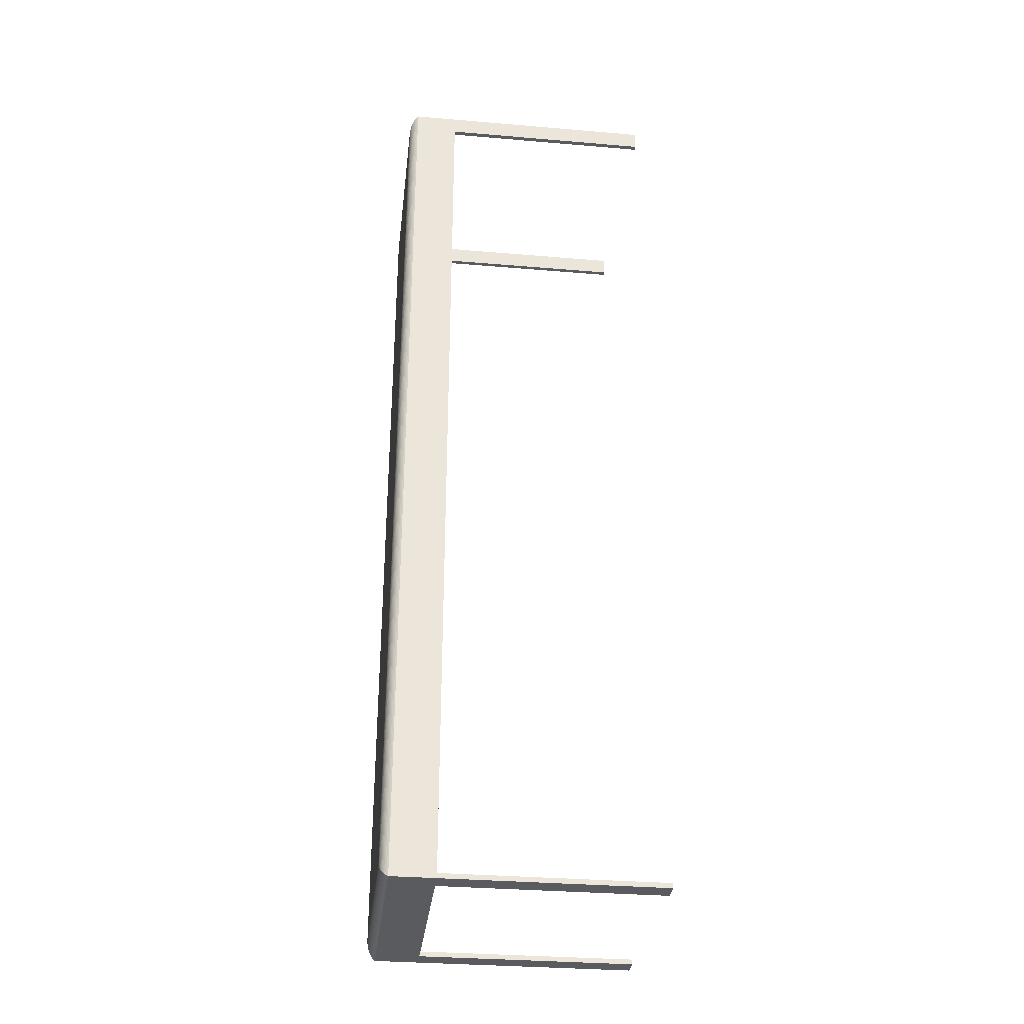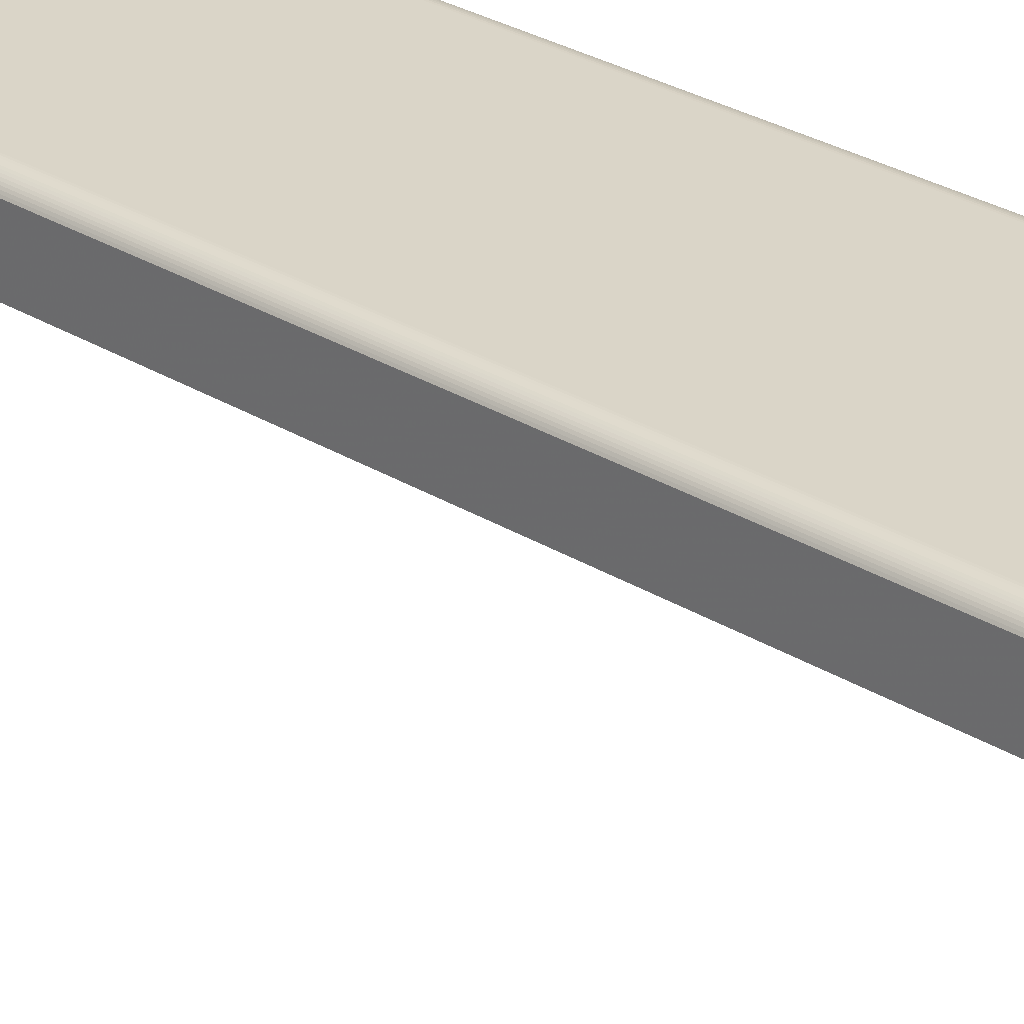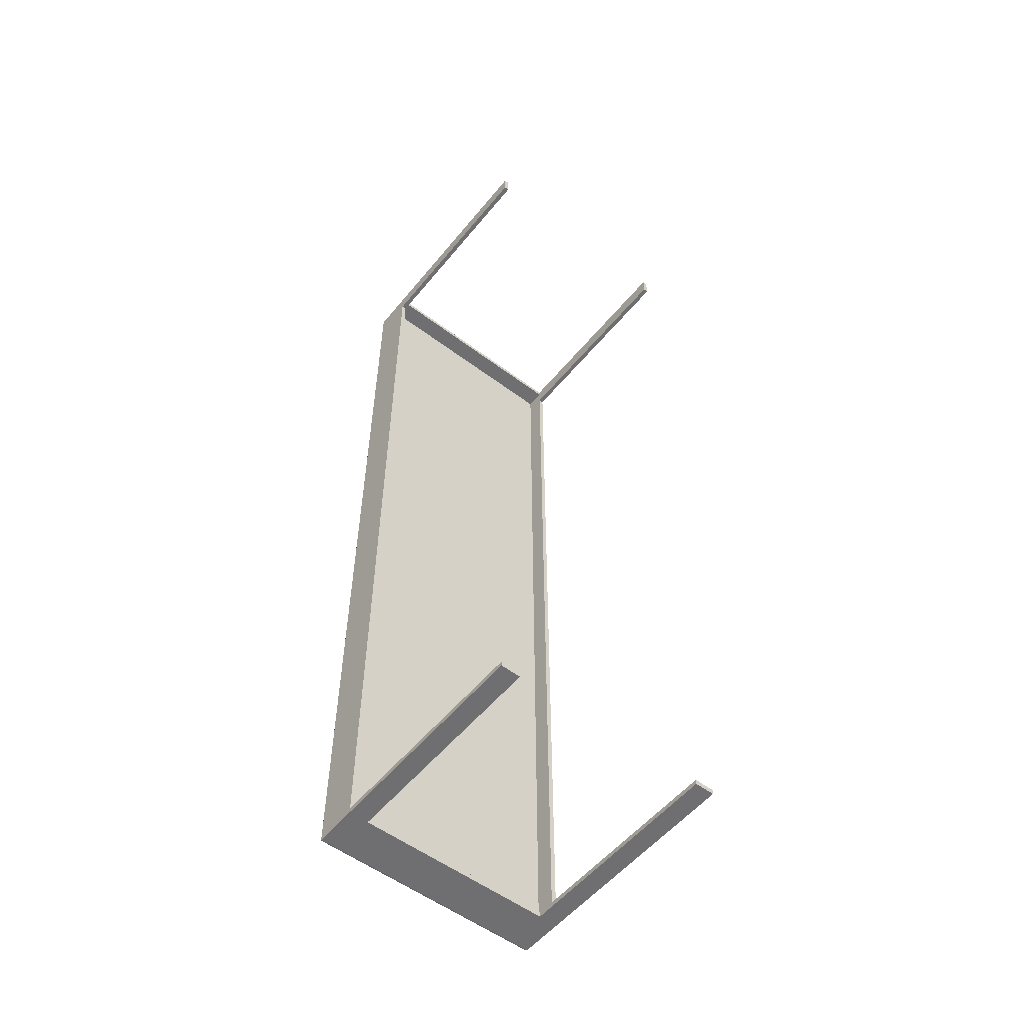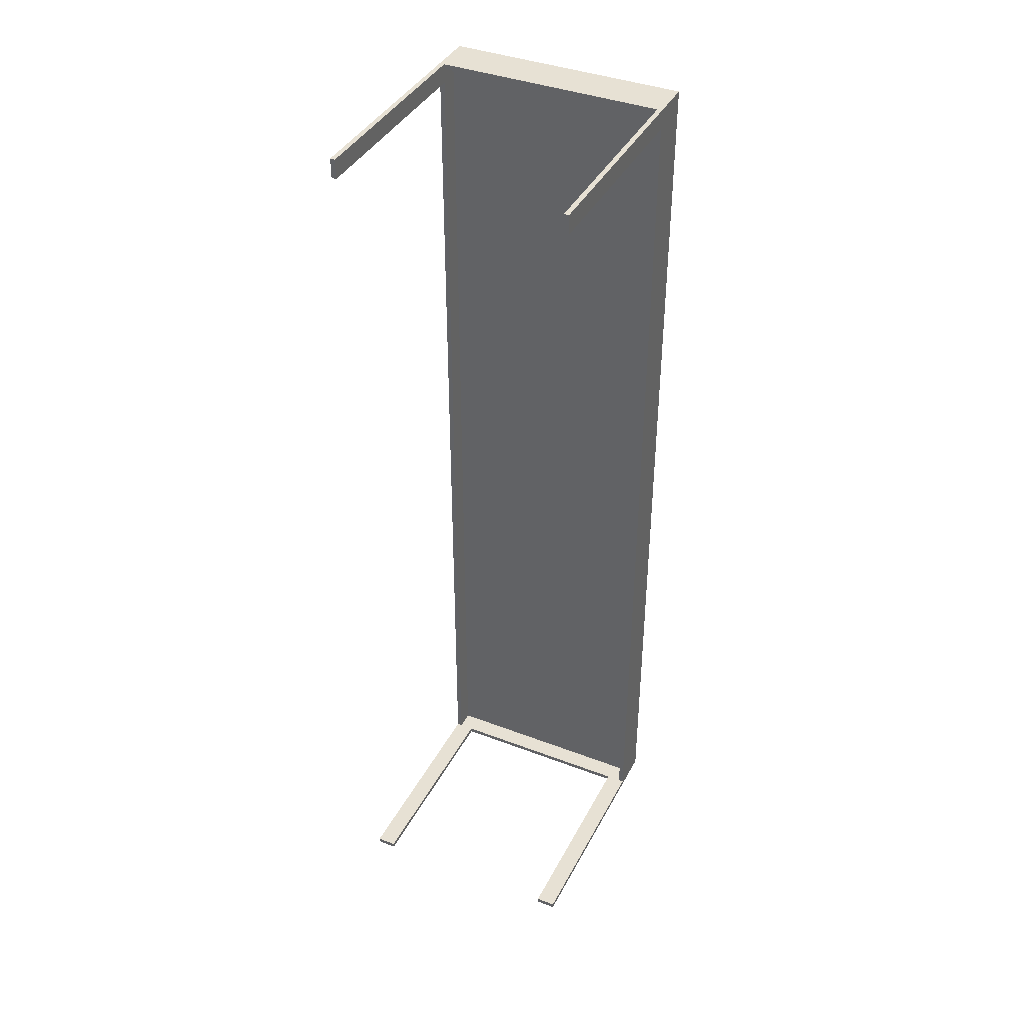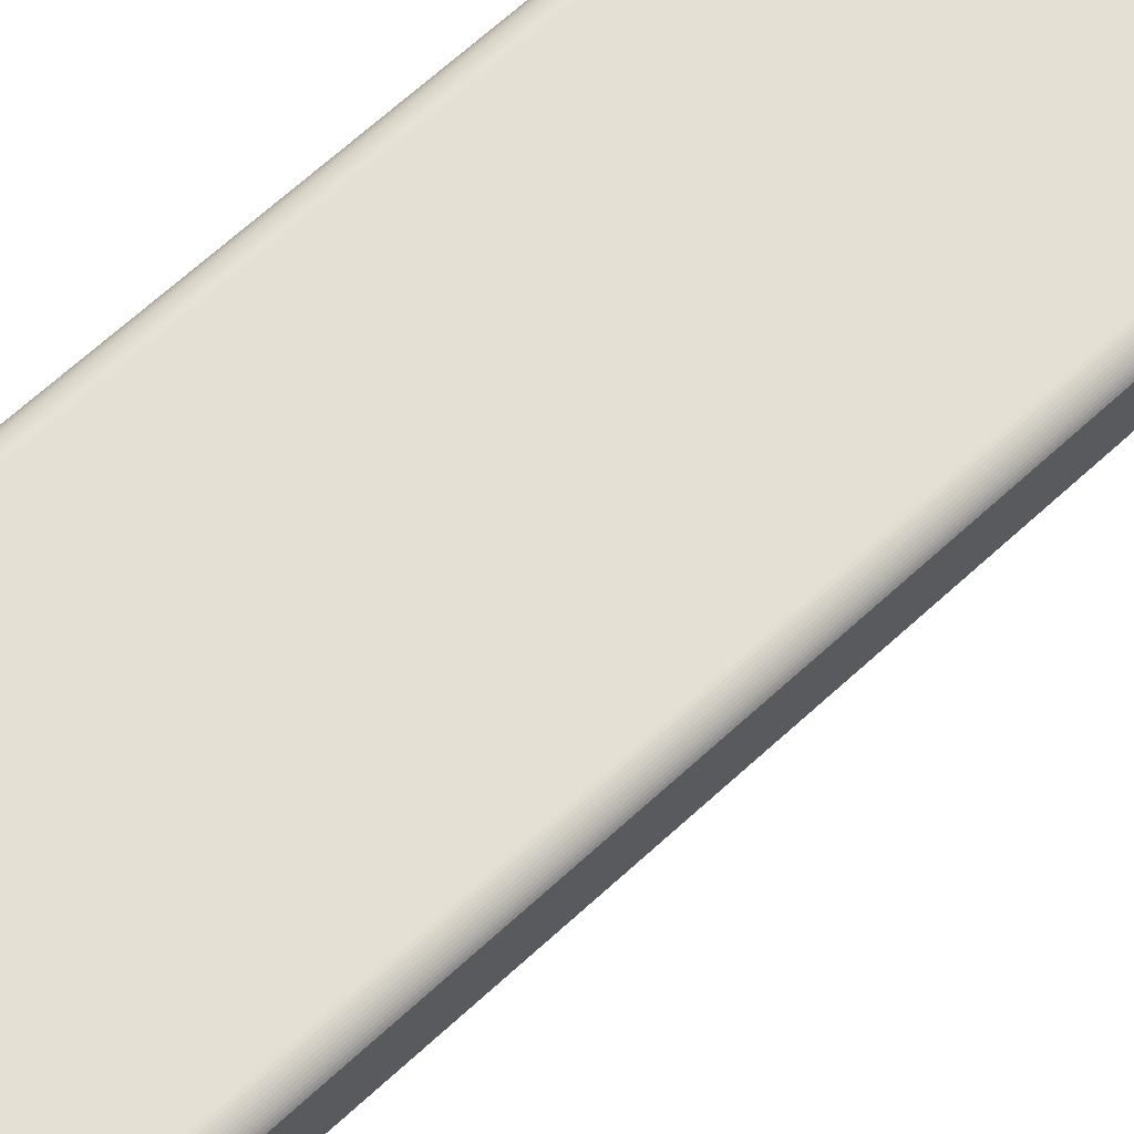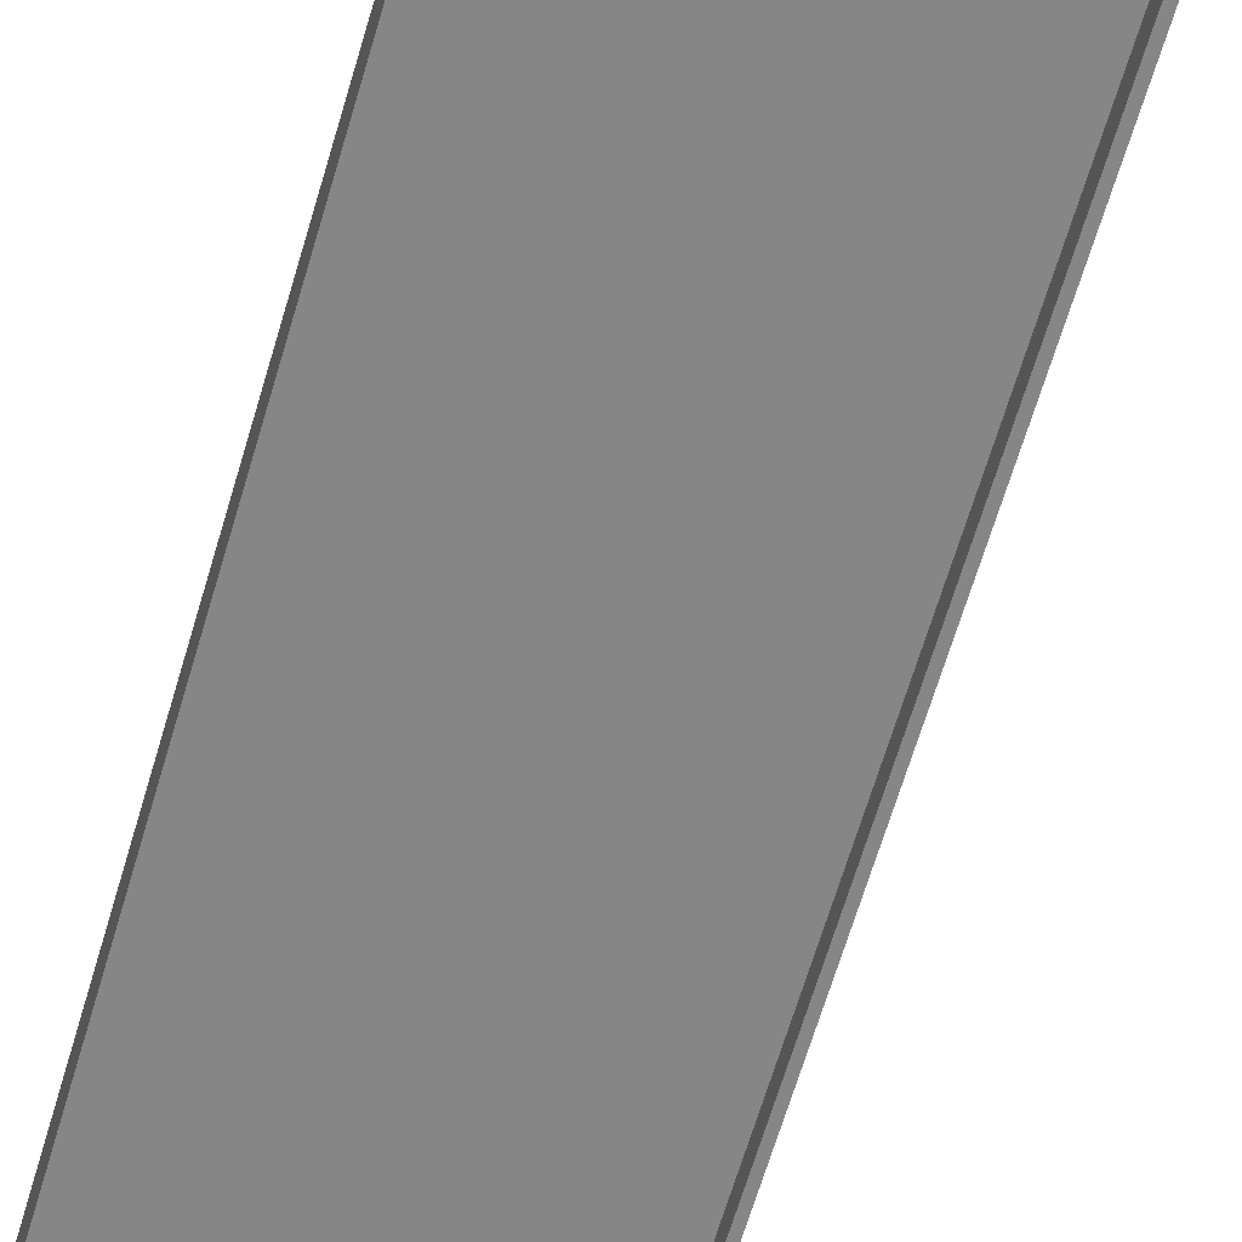
<metadata>
{"format":"obj","ext":"obj","renderer":"f3d","projection":"perspective","resolution":1024,"background":"white","views":[{"elev":-32.6,"azim":-96.7,"up":"+Z"},{"elev":29.3,"azim":132.2,"up":"+Y"},{"elev":-54.7,"azim":-38.5,"up":"+Z"},{"elev":39.5,"azim":25.4,"up":"+Z"},{"elev":65.5,"azim":-132.9,"up":"+Y"},{"elev":-62.0,"azim":164.0,"up":"+Y"}]}
</metadata>
<code>
o mesh5_mesh5-geometry
o mesh4.001_mesh4-geometry
o mesh3.001_mesh3-geometry
v -0.1169 0.1245 -0.4676
v 0.1161 0.1258 -0.4667
v 0.1169 0.1245 -0.4676
v -0.1161 0.1258 -0.4667
v 0.1169 0.1245 -0.4502
v -0.1169 0.1007 -0.4676
v -0.1161 0.1258 0.4667
v 0.1153 0.127 -0.4656
v 0.1169 0.1245 0.4676
v 0.1169 0.1007 -0.4676
v -0.1169 0.1245 0.4676
v -0.1153 0.127 0.4656
v -0.1153 0.127 -0.4656
v 0.1161 0.1258 -0.4502
v 0.1161 0.1258 0.4667
v 0.1169 0.1007 0.4676
v -0.1169 0.1007 0.4676
v 0.1153 0.127 0.4656
v 0.1143 0.1281 -0.4644
v -0.1143 0.1281 0.4644
v 0.1143 0.1281 0.4644
v -0.1143 0.1281 -0.4644
v 0.1153 0.127 -0.4502
v -0.1132 0.1291 -0.4632
v -0.1132 0.1291 0.4632
v 0.1132 0.1291 0.4632
v 0.1143 0.1281 -0.4502
v 0.1132 0.1291 -0.4632
v 0.1132 0.1291 -0.4502
v -0.1121 0.13 -0.4618
v -0.1121 0.13 0.4618
v 0.1121 0.13 0.4618
v 0.1121 0.13 -0.4618
v 0.1121 0.13 -0.4502
v -0.1109 0.1308 -0.4603
v -0.1109 0.1308 0.4603
v 0.1109 0.1308 0.4603
v 0.1109 0.1308 -0.4603
v 0.1109 0.1308 -0.4502
v -0.1096 0.1315 -0.4588
v -0.1096 0.1315 0.4588
v 0.1096 0.1315 0.4588
v 0.1096 0.1315 -0.4588
v 0.1096 0.1315 -0.4502
v -0.1082 0.1321 -0.4571
v -0.1082 0.1321 0.4571
v 0.1082 0.1321 0.4571
v 0.1082 0.1321 -0.4571
v 0.1082 0.1321 -0.4502
v -0.1068 0.1325 -0.4555
v -0.1068 0.1325 0.4555
v 0.1068 0.1325 0.4555
v 0.1068 0.1325 -0.4555
v 0.1068 0.1325 -0.4502
v -0.1054 0.1329 -0.4537
v -0.1054 0.1329 0.4537
v 0.1054 0.1329 0.4537
v 0.1054 0.1329 -0.4537
v 0.1054 0.1329 -0.4502
v -0.1039 0.1331 -0.452
v -0.1039 0.1331 0.452
v 0.1039 0.1331 0.452
v 0.1039 0.1331 -0.452
v 0.1039 0.1331 -0.4502
v -0.1024 0.1331 -0.4502
v -0.1024 0.1331 0.4502
v 0.1024 0.1331 0.4502
v 0.1024 0.1331 -0.4502
f 9 3 5
f 5 3 9
f 16 6 10
f 10 6 16
f 15 2 14
f 14 2 15
f 6 16 17
f 17 16 6
f 18 8 23
f 23 8 18
f 21 19 27
f 27 19 21
f 1 2 3
f 2 1 4
f 3 2 1
f 4 1 2
f 2 5 3
f 3 5 2
f 3 6 1
f 1 6 3
f 1 7 4
f 4 7 1
f 4 8 2
f 2 8 4
f 5 2 9
f 9 2 5
f 6 3 10
f 10 3 6
f 6 11 1
f 1 11 6
f 7 1 11
f 11 1 7
f 12 4 7
f 7 4 12
f 8 4 13
f 13 4 8
f 8 14 2
f 2 14 8
f 9 2 15
f 15 2 9
f 16 3 9
f 9 3 16
f 3 16 10
f 10 16 3
f 11 6 17
f 17 6 11
f 11 15 7
f 7 15 11
f 4 12 13
f 13 12 4
f 7 18 12
f 12 18 7
f 13 19 8
f 8 19 13
f 14 8 15
f 15 8 14
f 15 11 9
f 9 11 15
f 11 16 9
f 9 16 11
f 16 11 17
f 17 11 16
f 18 7 15
f 15 7 18
f 20 13 12
f 12 13 20
f 21 12 18
f 18 12 21
f 19 13 22
f 22 13 19
f 19 23 8
f 8 23 19
f 15 8 18
f 18 8 15
f 13 20 22
f 22 20 13
f 12 21 20
f 20 21 12
f 18 19 21
f 21 19 18
f 24 19 22
f 22 19 24
f 23 19 18
f 18 19 23
f 25 22 20
f 20 22 25
f 26 20 21
f 21 20 26
f 19 24 28
f 28 24 19
f 22 25 24
f 24 25 22
f 20 26 25
f 25 26 20
f 27 26 21
f 21 26 27
f 29 27 19
f 19 27 29
f 30 28 24
f 24 28 30
f 29 19 28
f 28 19 29
f 31 24 25
f 25 24 31
f 32 25 26
f 26 25 32
f 26 27 29
f 29 27 26
f 28 30 33
f 33 30 28
f 24 31 30
f 30 31 24
f 34 29 28
f 28 29 34
f 25 32 31
f 31 32 25
f 29 32 26
f 26 32 29
f 35 33 30
f 30 33 35
f 34 28 33
f 33 28 34
f 36 30 31
f 31 30 36
f 32 29 34
f 34 29 32
f 37 31 32
f 32 31 37
f 33 35 38
f 38 35 33
f 30 36 35
f 35 36 30
f 39 34 33
f 33 34 39
f 31 37 36
f 36 37 31
f 34 37 32
f 32 37 34
f 40 38 35
f 35 38 40
f 39 33 38
f 38 33 39
f 41 35 36
f 36 35 41
f 37 34 39
f 39 34 37
f 42 36 37
f 37 36 42
f 38 40 43
f 43 40 38
f 35 41 40
f 40 41 35
f 44 39 38
f 38 39 44
f 36 42 41
f 41 42 36
f 39 42 37
f 37 42 39
f 45 43 40
f 40 43 45
f 44 38 43
f 43 38 44
f 46 40 41
f 41 40 46
f 42 39 44
f 44 39 42
f 47 41 42
f 42 41 47
f 43 45 48
f 48 45 43
f 40 46 45
f 45 46 40
f 49 44 43
f 43 44 49
f 41 47 46
f 46 47 41
f 44 47 42
f 42 47 44
f 50 48 45
f 45 48 50
f 49 43 48
f 48 43 49
f 51 45 46
f 46 45 51
f 47 44 49
f 49 44 47
f 52 46 47
f 47 46 52
f 48 50 53
f 53 50 48
f 45 51 50
f 50 51 45
f 54 49 48
f 48 49 54
f 46 52 51
f 51 52 46
f 49 52 47
f 47 52 49
f 55 53 50
f 50 53 55
f 54 48 53
f 53 48 54
f 56 50 51
f 51 50 56
f 52 49 54
f 54 49 52
f 57 51 52
f 52 51 57
f 53 55 58
f 58 55 53
f 50 56 55
f 55 56 50
f 59 54 53
f 53 54 59
f 51 57 56
f 56 57 51
f 54 57 52
f 52 57 54
f 60 58 55
f 55 58 60
f 59 53 58
f 58 53 59
f 61 55 56
f 56 55 61
f 57 54 59
f 59 54 57
f 62 56 57
f 57 56 62
f 58 60 63
f 63 60 58
f 55 61 60
f 60 61 55
f 64 59 58
f 58 59 64
f 56 62 61
f 61 62 56
f 59 62 57
f 57 62 59
f 65 63 60
f 60 63 65
f 64 58 63
f 63 58 64
f 66 60 61
f 61 60 66
f 62 59 64
f 64 59 62
f 67 61 62
f 62 61 67
f 63 65 68
f 68 65 63
f 60 66 65
f 65 66 60
f 68 64 63
f 63 64 68
f 61 67 66
f 66 67 61
f 64 67 62
f 62 67 64
f 66 68 65
f 65 68 66
f 67 64 68
f 68 64 67
f 68 66 67
f 67 66 68
o mesh2.001_mesh2-geometry
o mesh1.001_mesh1-geometry
v -0.1169 -0.1331 -0.4676
v -0.09741 0.08117 -0.4676
v -0.09741 -0.1331 -0.4676
v -0.1169 0.1007 -0.4676
v -0.09741 -0.1331 -0.4627
v 0.09741 0.08117 -0.4676
v -0.1169 0.08117 -0.4627
v -0.09741 0.08117 -0.4627
v -0.1169 -0.1331 -0.4627
v 0.1169 0.1007 -0.4676
v 0.09741 0.08117 -0.4627
v -0.1169 0.1007 0.4676
v -0.112 0.1007 -0.4627
v -0.112 0.08117 -0.4627
v 0.09741 -0.1331 -0.4676
v -0.1169 0.08117 0.4481
v -0.112 0.1007 0.4627
v 0.1169 -0.1331 -0.4676
v 0.112 0.1007 -0.4627
v 0.09741 -0.1331 -0.4627
v -0.112 0.08117 0.4481
v -0.1169 -0.1331 0.4481
v 0.112 0.1007 0.4627
v 0.112 0.08117 -0.4627
v 0.1169 -0.1331 -0.4627
v -0.112 0.08117 0.4627
v -0.1169 -0.1331 0.4676
v 0.1169 0.1007 0.4676
v 0.1169 0.08117 -0.4627
v -0.112 -0.1331 0.4676
v -0.112 -0.1331 0.4481
v 0.112 0.08117 0.4676
v 0.112 0.08117 0.4627
v -0.112 0.08117 0.4676
v 0.1169 0.08117 0.4481
v 0.112 0.08117 0.4481
v 0.1169 -0.1331 0.4676
v 0.112 -0.1331 0.4676
v 0.1169 -0.1331 0.4481
v 0.112 -0.1331 0.4481
f 69 70 71
f 72 70 69
f 71 70 69
f 69 70 72
f 70 73 71
f 71 73 70
f 73 69 71
f 71 69 73
f 72 74 70
f 70 74 72
f 69 75 72
f 72 75 69
f 73 70 76
f 76 70 73
f 69 73 77
f 77 73 69
f 78 74 72
f 72 74 78
f 79 70 74
f 74 70 79
f 75 69 77
f 77 69 75
f 72 75 80
f 80 75 72
f 70 79 76
f 76 79 70
f 76 81 73
f 73 81 76
f 73 82 77
f 77 82 73
f 78 83 74
f 74 83 78
f 72 81 78
f 78 81 72
f 83 79 74
f 74 79 83
f 77 82 75
f 75 82 77
f 84 80 75
f 75 80 84
f 80 85 72
f 72 85 80
f 79 81 76
f 76 81 79
f 73 81 82
f 82 81 73
f 83 78 86
f 86 78 83
f 72 85 81
f 81 85 72
f 87 78 81
f 81 78 87
f 79 83 88
f 88 83 79
f 89 75 82
f 82 75 89
f 90 80 84
f 84 80 90
f 75 89 84
f 84 89 75
f 85 80 91
f 91 80 85
f 92 81 79
f 79 81 92
f 81 89 82
f 82 89 81
f 78 93 86
f 86 93 78
f 93 83 86
f 86 83 93
f 94 81 85
f 85 81 94
f 91 78 87
f 87 78 91
f 81 92 87
f 87 92 81
f 83 93 88
f 88 93 83
f 88 92 79
f 79 92 88
f 80 90 95
f 95 90 80
f 89 90 84
f 84 90 89
f 96 91 80
f 80 91 96
f 91 94 85
f 85 94 91
f 89 81 94
f 94 81 89
f 93 78 97
f 97 78 93
f 91 96 78
f 78 96 91
f 92 91 87
f 87 91 92
f 93 92 88
f 88 92 93
f 90 98 95
f 95 98 90
f 98 80 95
f 95 80 98
f 90 89 99
f 99 89 90
f 100 96 80
f 80 96 100
f 94 91 101
f 101 91 94
f 102 89 94
f 94 89 102
f 97 78 103
f 103 78 97
f 92 93 97
f 97 93 92
f 96 103 78
f 78 103 96
f 104 91 92
f 92 91 104
f 98 90 99
f 99 90 98
f 102 80 98
f 98 80 102
f 89 98 99
f 99 98 89
f 96 100 105
f 105 100 96
f 100 80 102
f 102 80 100
f 104 101 91
f 91 101 104
f 100 94 101
f 101 94 100
f 98 89 102
f 102 89 98
f 94 100 102
f 102 100 94
f 103 92 97
f 97 92 103
f 105 103 96
f 96 103 105
f 92 103 104
f 104 103 92
f 106 105 100
f 100 105 106
f 104 100 101
f 101 100 104
f 103 105 107
f 107 105 103
f 103 108 104
f 104 108 103
f 108 105 106
f 106 105 108
f 100 108 106
f 106 108 100
f 108 100 104
f 104 100 108
f 105 108 107
f 107 108 105
f 108 103 107
f 107 103 108

</code>
